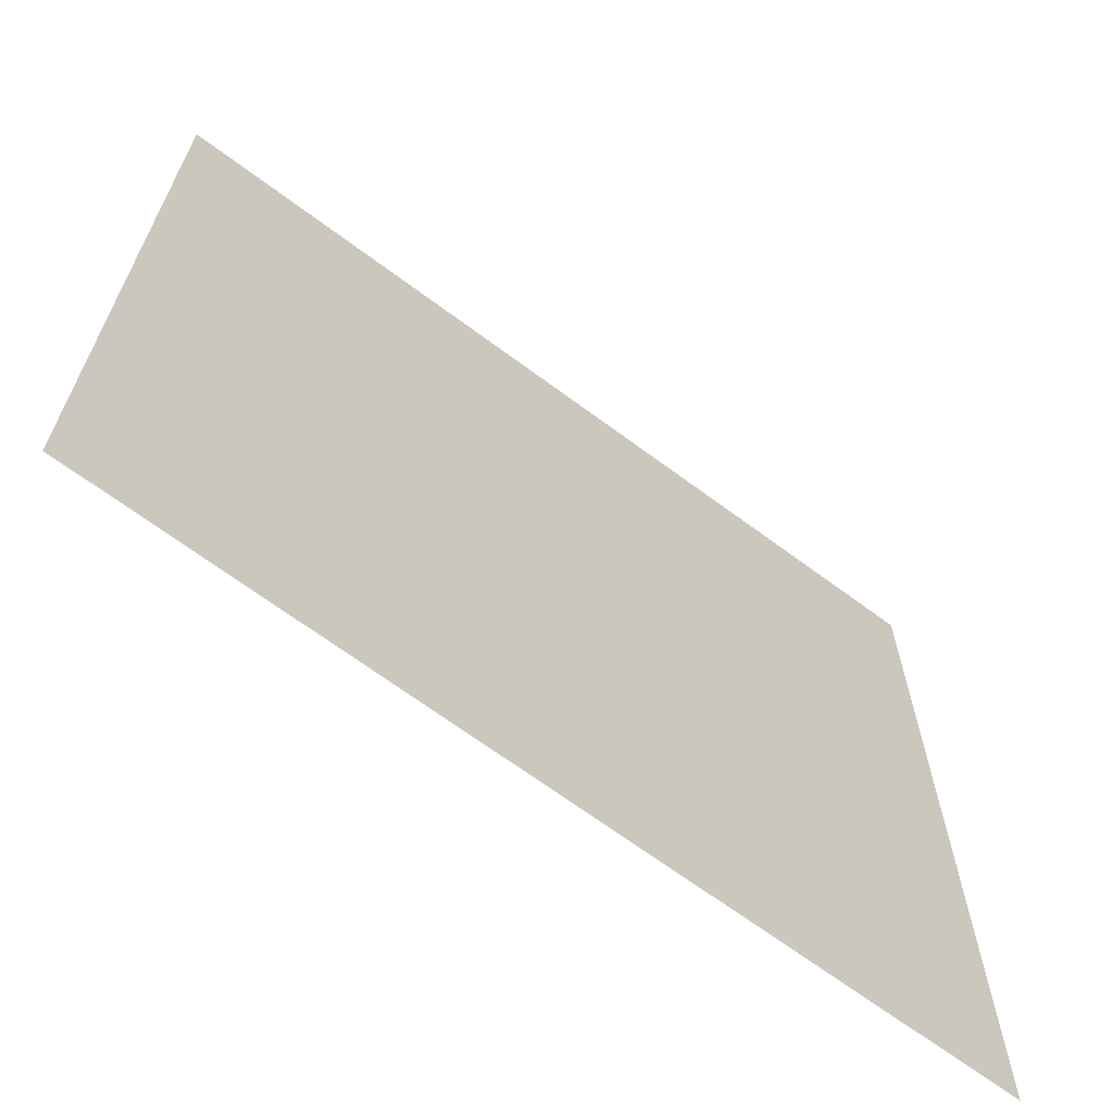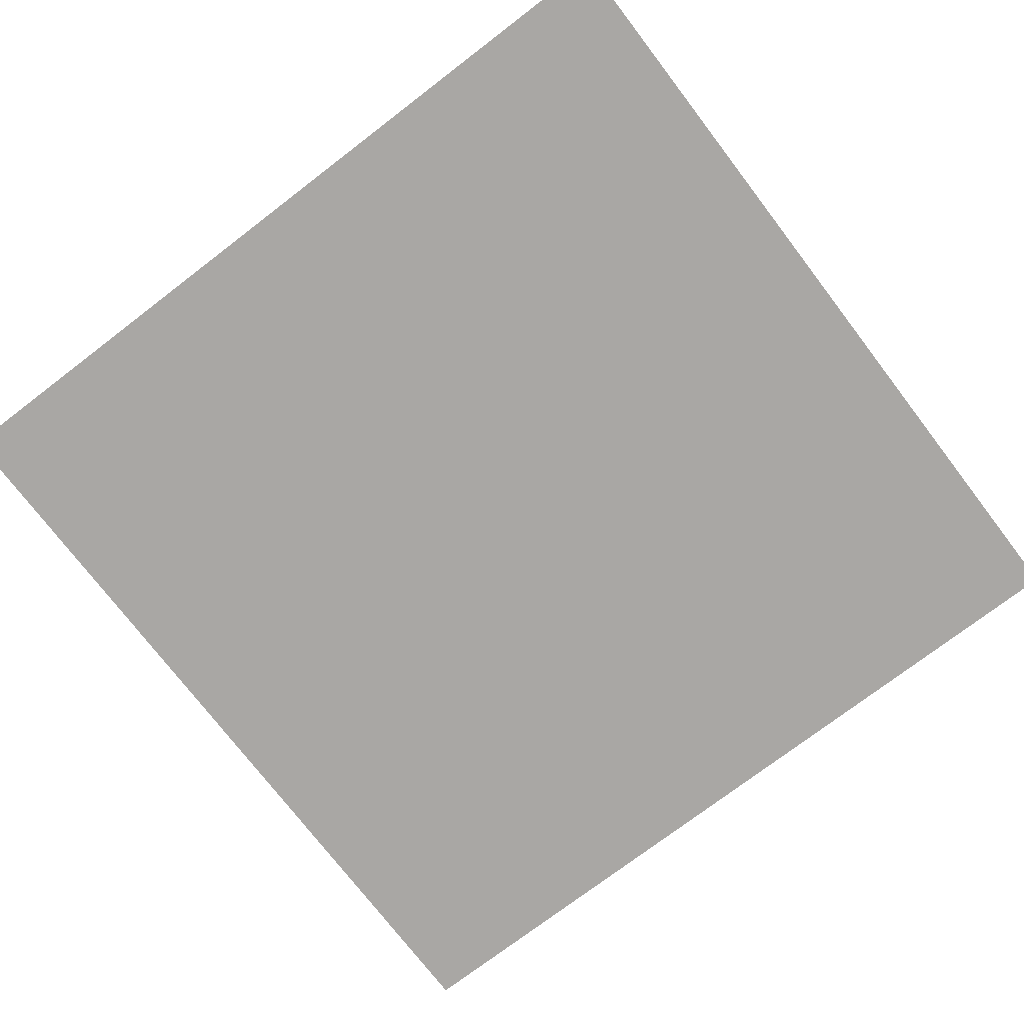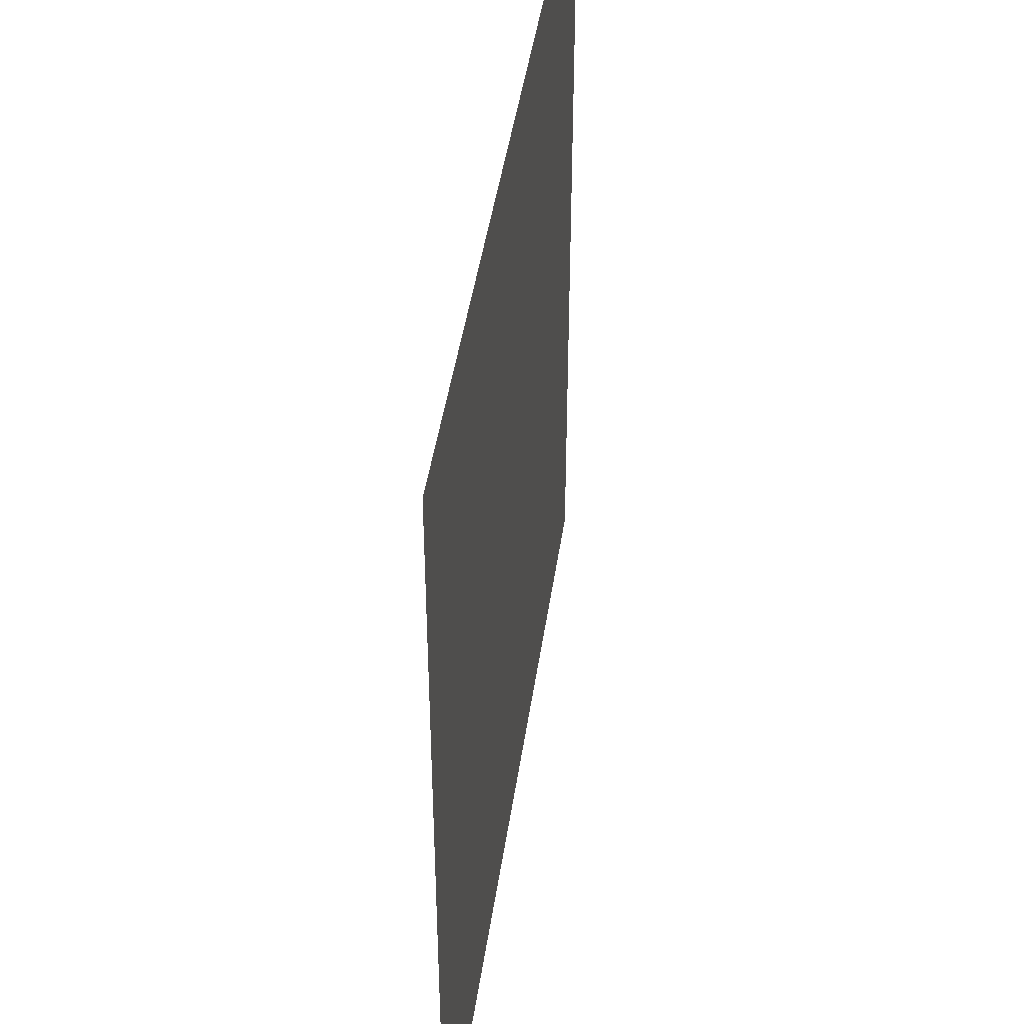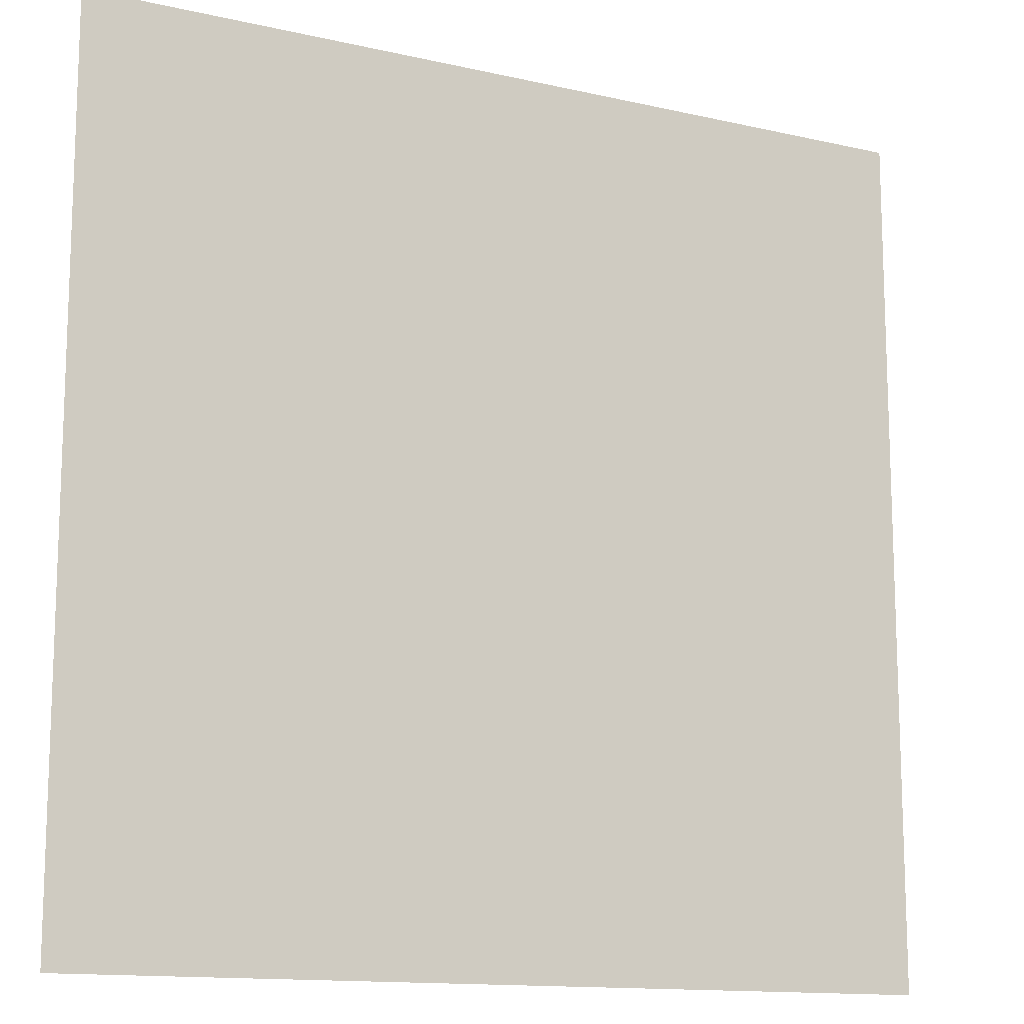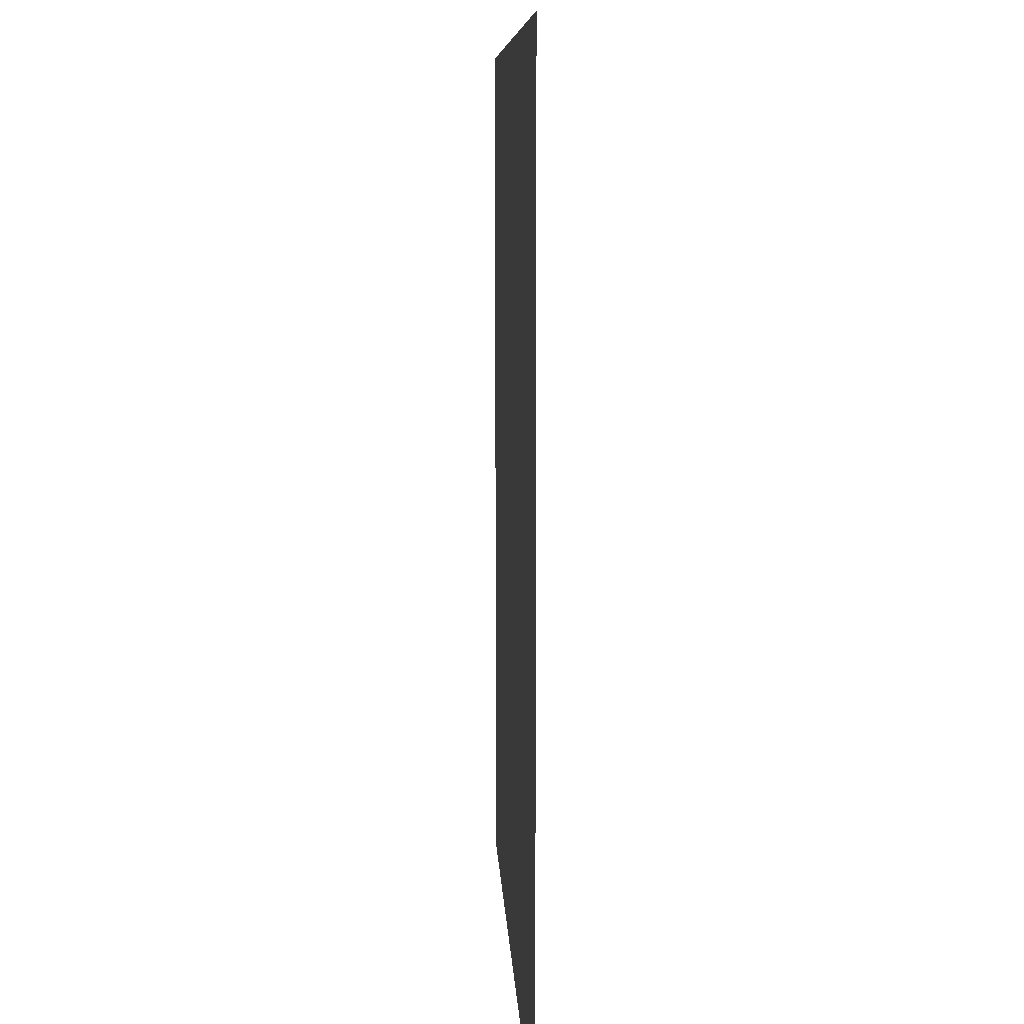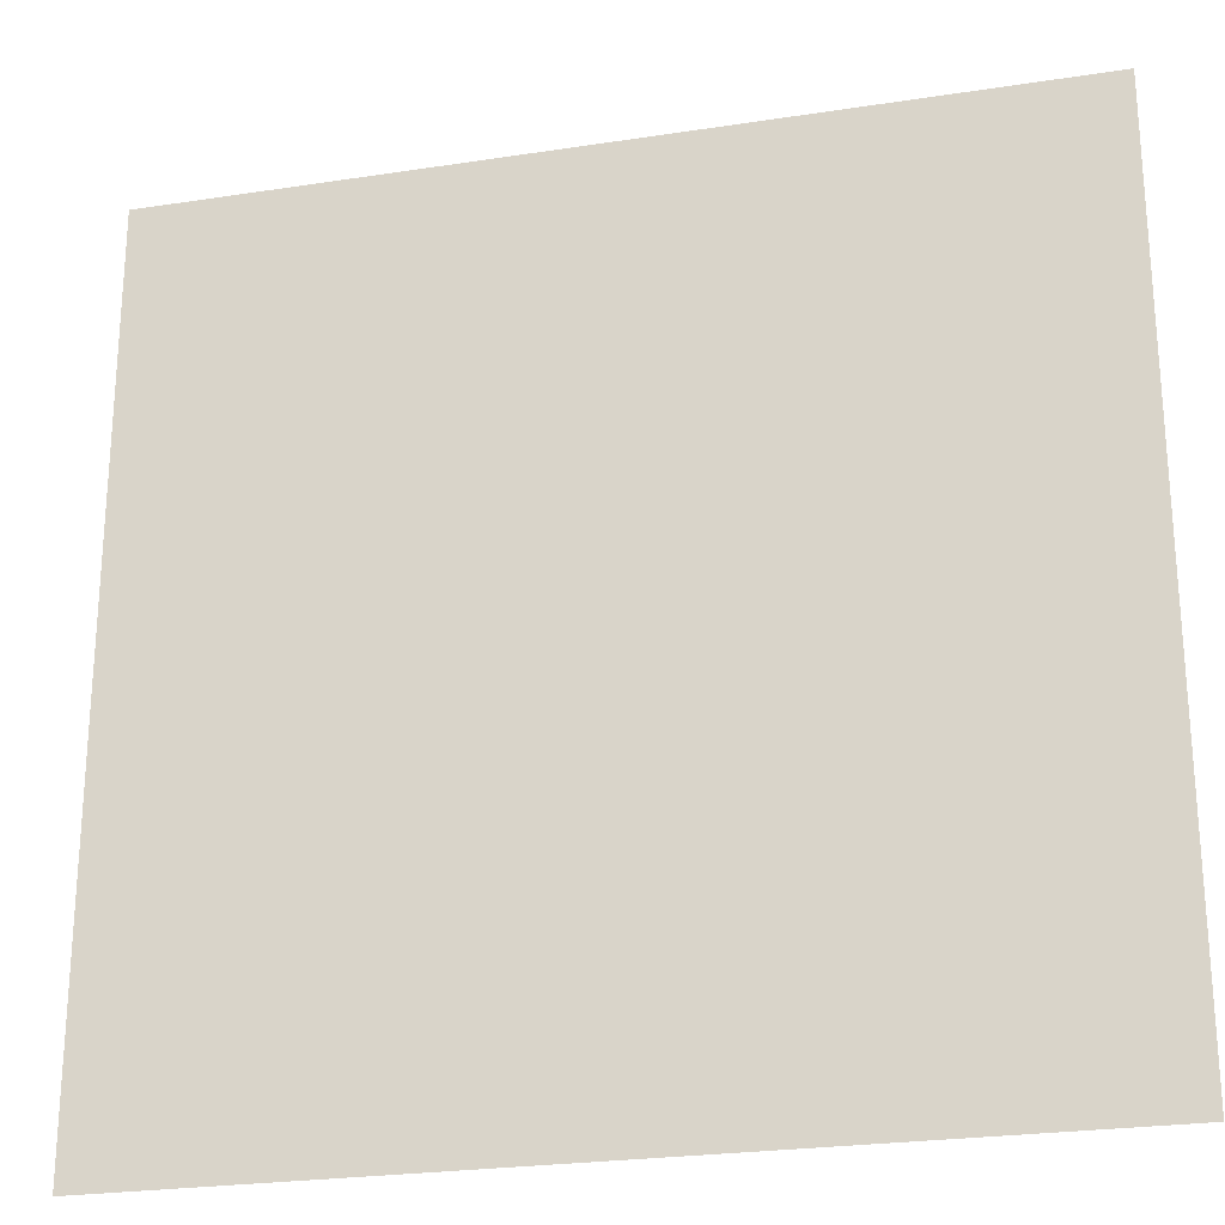
<metadata>
{"format":"obj","ext":"obj","renderer":"f3d","projection":"perspective","resolution":1024,"background":"white","views":[{"elev":-67.2,"azim":-36.8,"up":"+Z"},{"elev":-74.7,"azim":127.4,"up":"+Y"},{"elev":44.4,"azim":98.2,"up":"+Z"},{"elev":-13.3,"azim":-27.5,"up":"+Z"},{"elev":7.8,"azim":87.6,"up":"+Z"},{"elev":-24.6,"azim":-165.8,"up":"+Z"}]}
</metadata>
<code>
o grass_Plane.006
v -1 0.000711 1
v 1 0.000711 1
v -1 0.000711 -1
v 1 0.000711 -1
f 1 2 4 3

</code>
